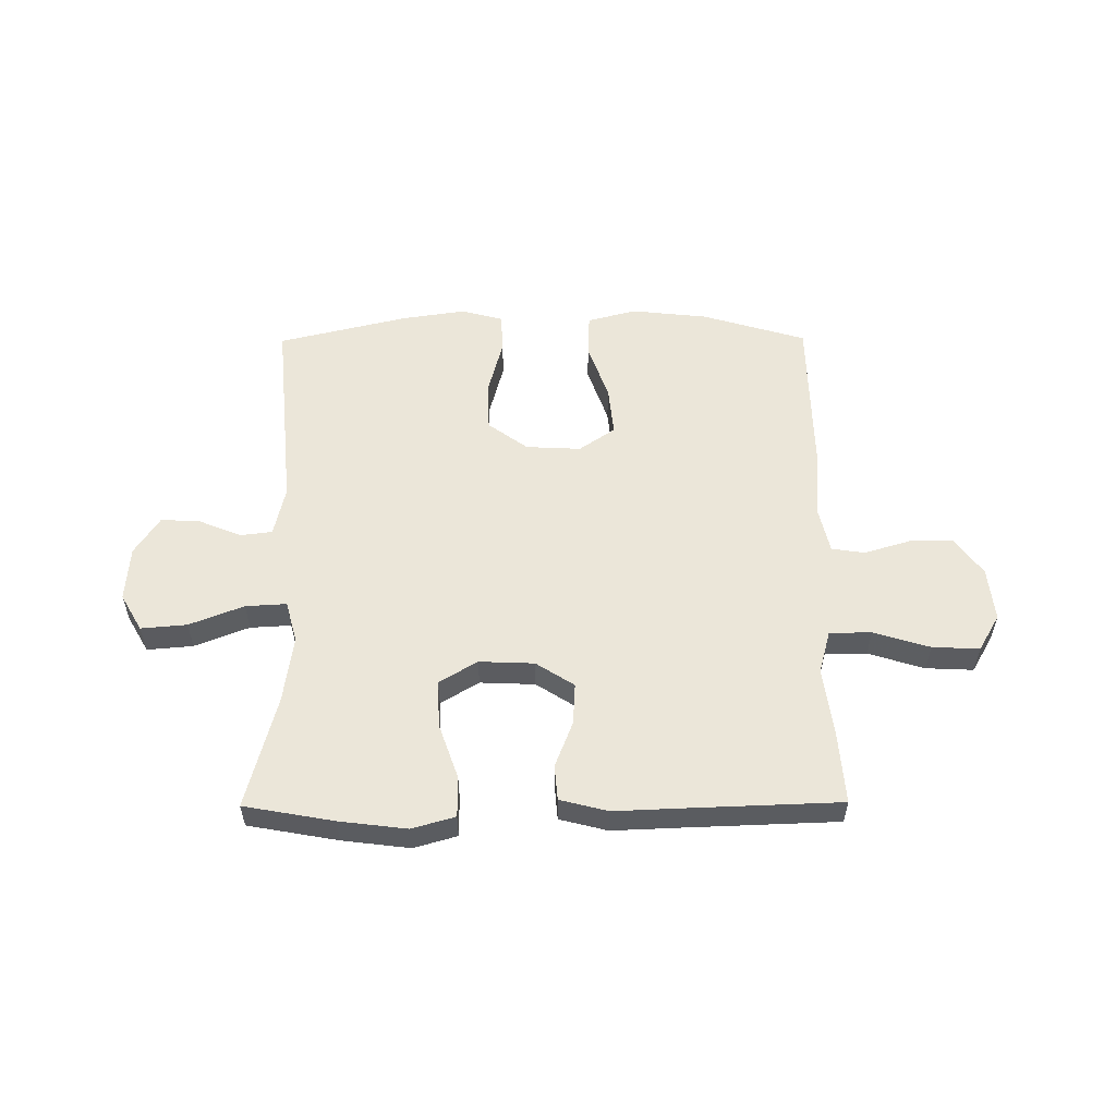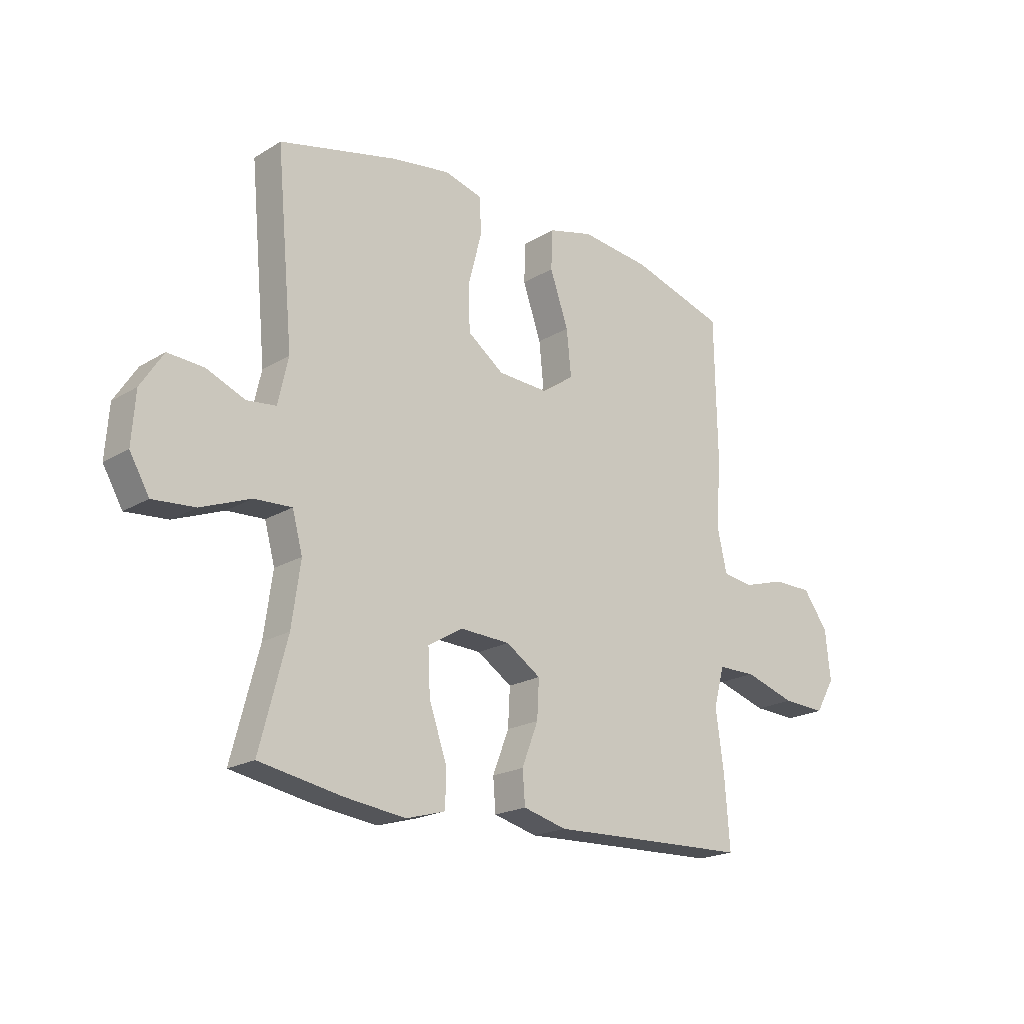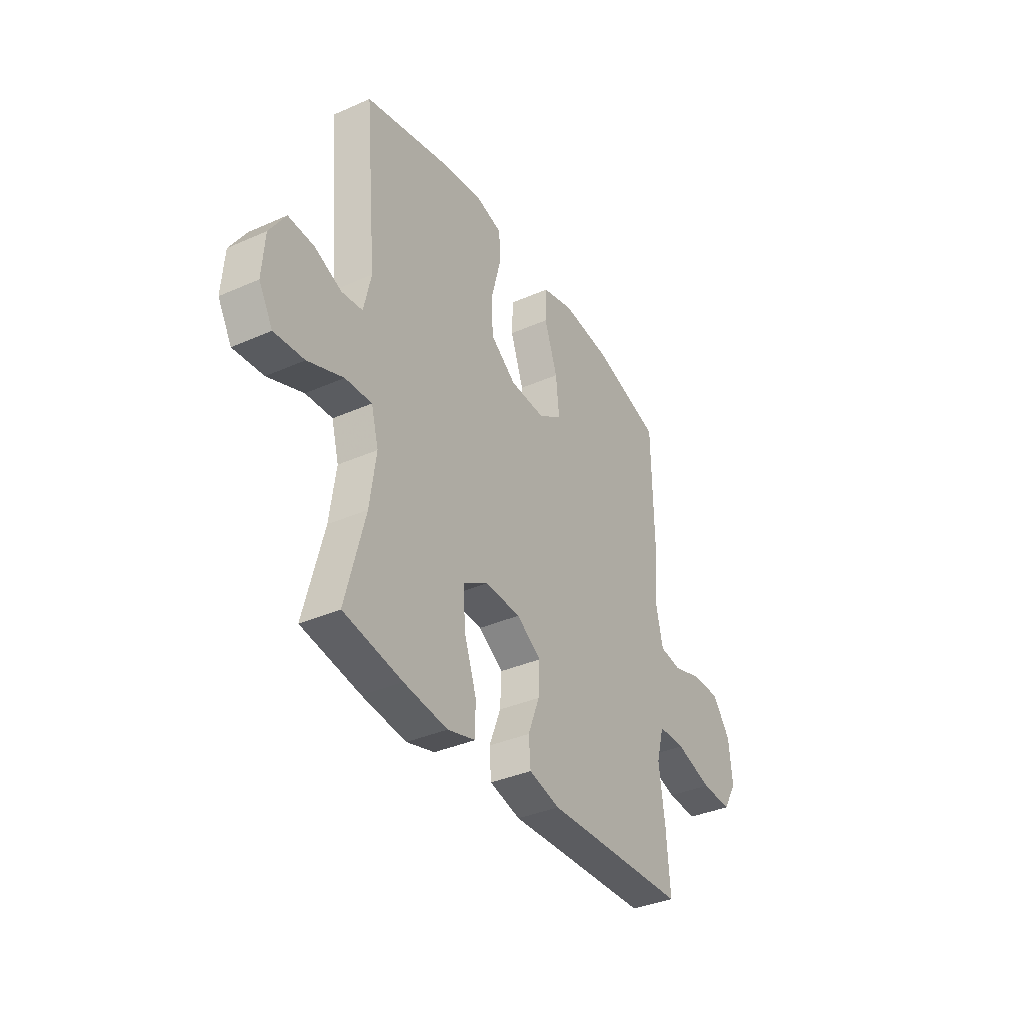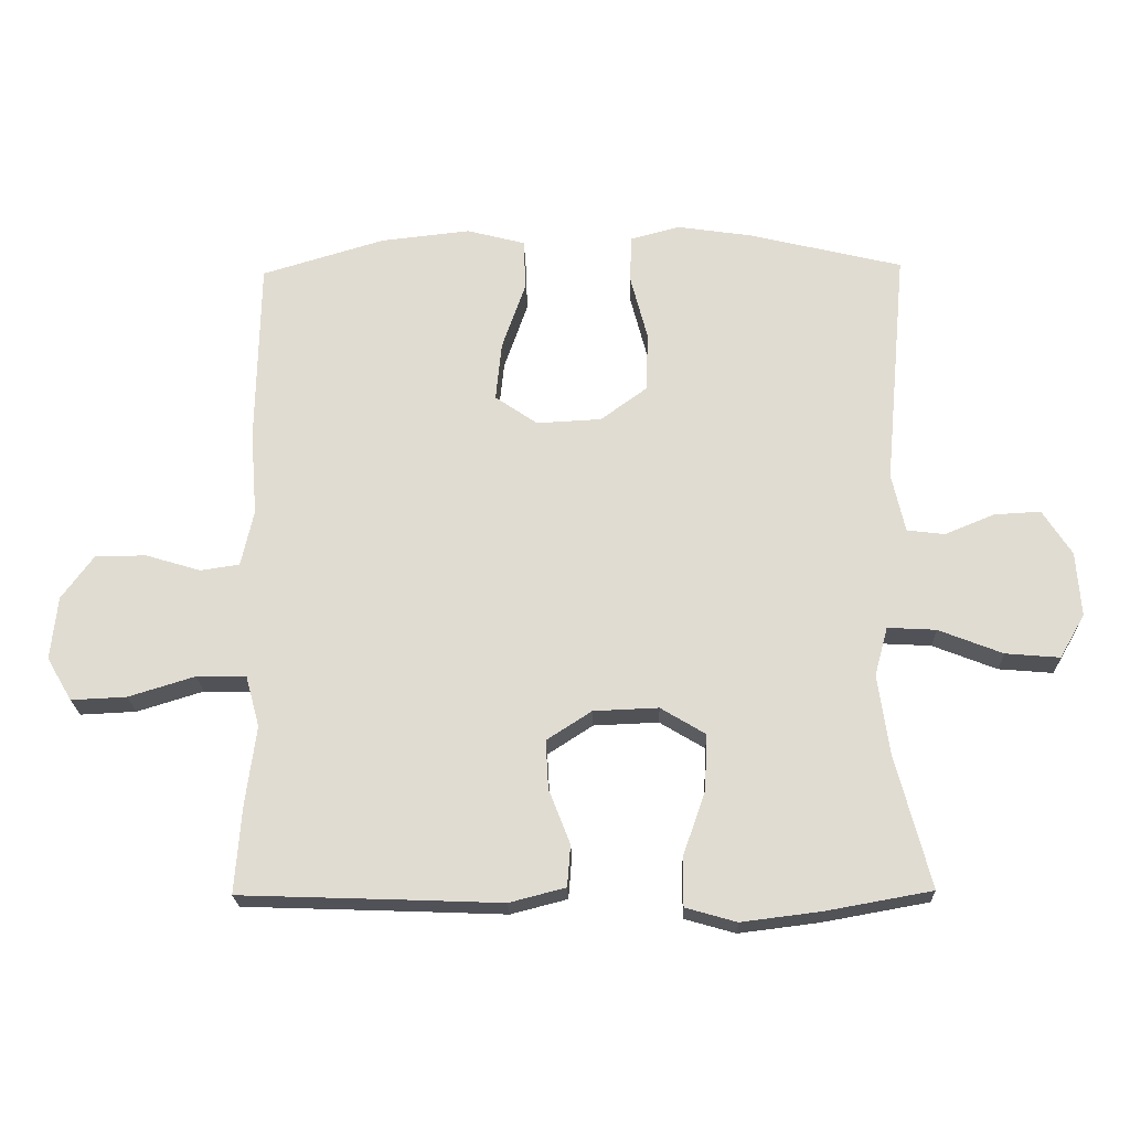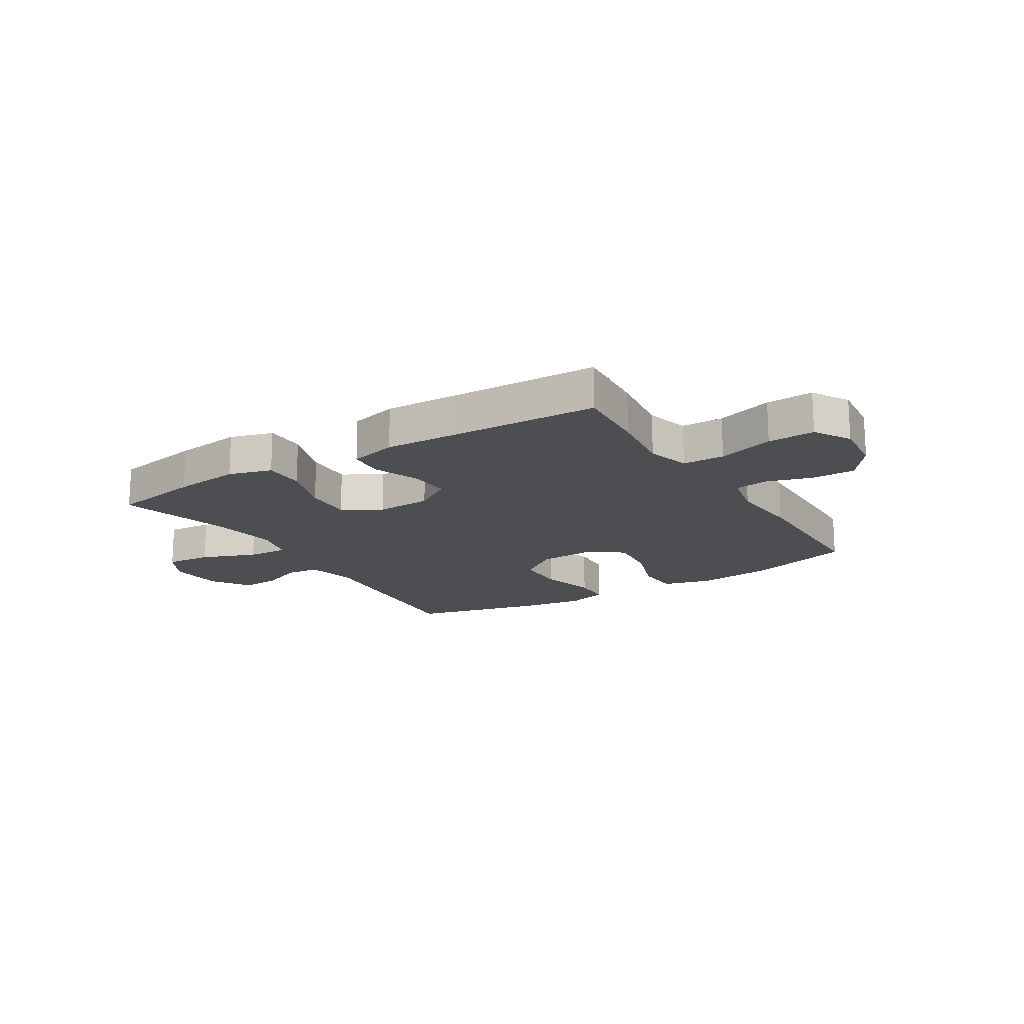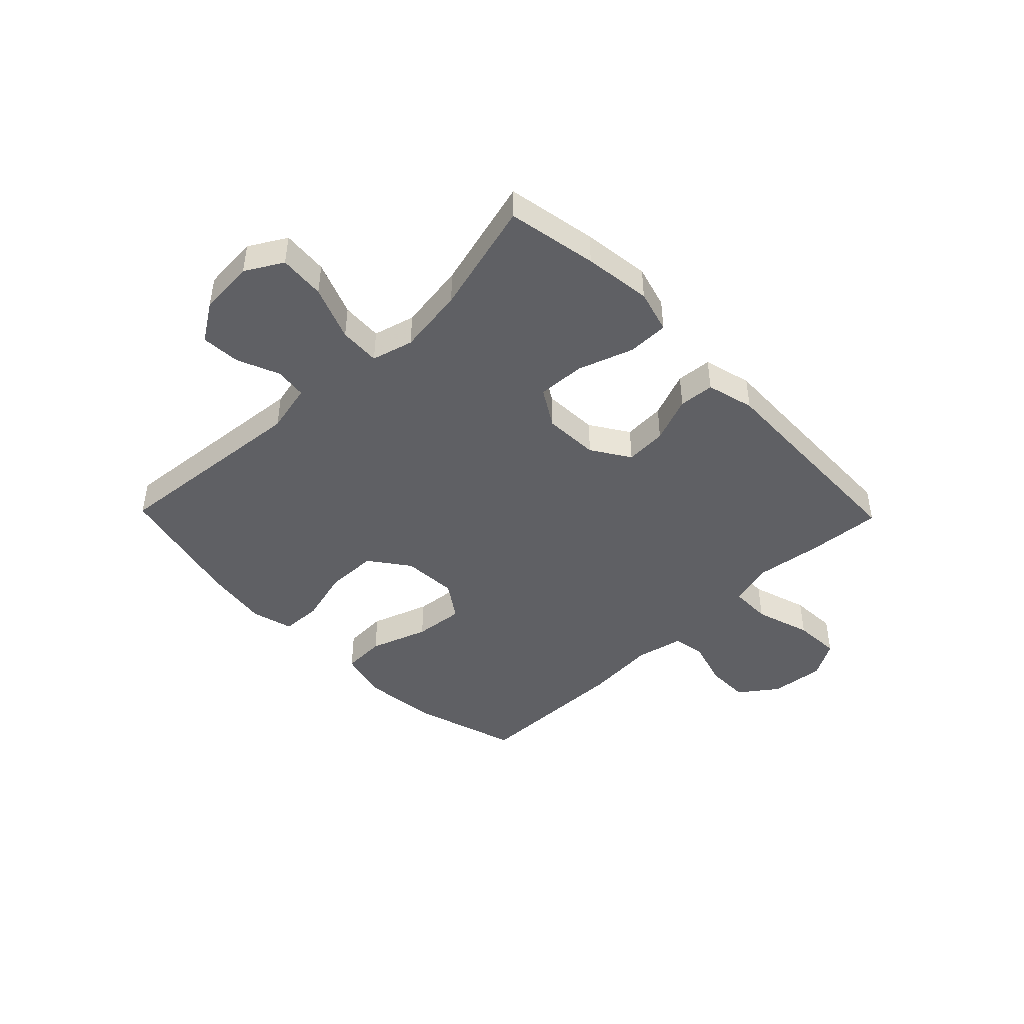
<metadata>
{"format":"obj","ext":"obj","renderer":"f3d","projection":"perspective","resolution":1024,"background":"white","views":[{"elev":55.5,"azim":179.6,"up":"+Y"},{"elev":-20.0,"azim":137.8,"up":"+Z"},{"elev":-36.5,"azim":119.9,"up":"+Z"},{"elev":-21.5,"azim":1.6,"up":"+Z"},{"elev":-17.0,"azim":-148.2,"up":"+Y"},{"elev":-44.9,"azim":134.2,"up":"+Y"}]}
</metadata>
<code>
v -0.5 0.07 -0.5
v -0.49 0.07 -0.367
v -0.474 0.07 -0.248
v -0.495 0.07 -0.171
v -0.57 0.07 -0.17
v -0.67 0.07 -0.201
v -0.754 0.07 -0.205
v -0.792 0.07 -0.14
v -0.782 0.07 -0.044
v -0.733 0.07 0.023
v -0.656 0.07 0.023
v -0.573 0.07 -0.002
v -0.514 0.07 0.007
v -0.495 0.07 0.092
v -0.505 0.07 0.22
v -0.5 0.07 0.5
v -0.314 0.07 0.556
v -0.178 0.07 0.571
v -0.09 0.07 0.548
v -0.087 0.07 0.471
v -0.123 0.07 0.368
v -0.132 0.07 0.279
v -0.068 0.07 0.235
v 0.03 0.07 0.24
v 0.101 0.07 0.292
v 0.103 0.07 0.383
v 0.077 0.07 0.482
v 0.08 0.07 0.553
v 0.154 0.07 0.573
v 0.268 0.07 0.556
v 0.5 0.07 0.5
v 0.467 0.07 0.14
v 0.487 0.07 0.051
v 0.544 0.07 0.044
v 0.619 0.07 0.075
v 0.689 0.07 0.079
v 0.733 0.07 0.011
v 0.74 0.07 -0.087
v 0.702 0.07 -0.153
v 0.62 0.07 -0.146
v 0.523 0.07 -0.108
v 0.45 0.07 -0.104
v 0.43 0.07 -0.178
v 0.447 0.07 -0.298
v 0.5 0.07 -0.5
v 0.34 0.07 -0.529
v 0.22 0.07 -0.544
v 0.143 0.07 -0.522
v 0.143 0.07 -0.449
v 0.177 0.07 -0.351
v 0.181 0.07 -0.266
v 0.113 0.07 -0.225
v 0.015 0.07 -0.229
v -0.053 0.07 -0.273
v -0.049 0.07 -0.347
v -0.017 0.07 -0.429
v -0.022 0.07 -0.492
v -0.107 0.07 -0.514
v -0.238 0.07 -0.509
v -0.5 0 -0.5
v -0.49 0 -0.367
v -0.474 0 -0.248
v -0.495 0 -0.171
v -0.57 0 -0.17
v -0.67 0 -0.201
v -0.754 0 -0.205
v -0.792 0 -0.14
v -0.782 0 -0.044
v -0.733 0 0.023
v -0.656 0 0.023
v -0.573 0 -0.002
v -0.514 0 0.007
v -0.495 0 0.092
v -0.505 0 0.22
v -0.5 0 0.5
v -0.314 0 0.556
v -0.178 0 0.571
v -0.09 0 0.548
v -0.087 0 0.471
v -0.123 0 0.368
v -0.132 0 0.279
v -0.068 0 0.235
v 0.03 0 0.24
v 0.101 0 0.292
v 0.103 0 0.383
v 0.077 0 0.482
v 0.08 0 0.553
v 0.154 0 0.573
v 0.268 0 0.556
v 0.5 0 0.5
v 0.467 0 0.14
v 0.487 0 0.051
v 0.544 0 0.044
v 0.619 0 0.075
v 0.689 0 0.079
v 0.733 0 0.011
v 0.74 0 -0.087
v 0.702 0 -0.153
v 0.62 0 -0.146
v 0.523 0 -0.108
v 0.45 0 -0.104
v 0.43 0 -0.178
v 0.447 0 -0.298
v 0.5 0 -0.5
v 0.34 0 -0.529
v 0.22 0 -0.544
v 0.143 0 -0.522
v 0.143 0 -0.449
v 0.177 0 -0.351
v 0.181 0 -0.266
v 0.113 0 -0.225
v 0.015 0 -0.229
v -0.053 0 -0.273
v -0.049 0 -0.347
v -0.017 0 -0.429
v -0.022 0 -0.492
v -0.107 0 -0.514
v -0.238 0 -0.509
f 56 57 58 59
f 55 56 59 1
f 54 55 1 2
f 53 54 2 3
f 52 53 3 4
f 47 48 49 50
f 47 50 51
f 44 45 46 47
f 43 44 47 51
f 42 43 51 52
f 38 39 40 41
f 38 41 42
f 37 38 42
f 34 35 36 37
f 33 34 37 42
f 32 33 42 52
f 26 27 28 29
f 25 26 29 30
f 18 19 20 21
f 18 21 22
f 17 18 22
f 14 15 16 17
f 13 14 17 22
f 9 10 11 12
f 9 12 13
f 8 9 13
f 5 6 7 8
f 4 5 8 13
f 25 30 31 32
f 24 25 32 52
f 23 24 52 4
f 4 13 22 23
f 118 117 116 115
f 60 118 115 114
f 61 60 114 113
f 62 61 113 112
f 63 62 112 111
f 109 108 107 106
f 110 109 106
f 106 105 104 103
f 110 106 103 102
f 111 110 102 101
f 100 99 98 97
f 101 100 97
f 101 97 96
f 96 95 94 93
f 101 96 93 92
f 111 101 92 91
f 88 87 86 85
f 89 88 85 84
f 80 79 78 77
f 81 80 77
f 81 77 76
f 76 75 74 73
f 81 76 73 72
f 71 70 69 68
f 72 71 68
f 72 68 67
f 67 66 65 64
f 72 67 64 63
f 91 90 89 84
f 111 91 84 83
f 63 111 83 82
f 82 81 72 63
f 1 60 61 2
f 2 61 62 3
f 3 62 63 4
f 4 63 64 5
f 5 64 65 6
f 6 65 66 7
f 7 66 67 8
f 8 67 68 9
f 9 68 69 10
f 10 69 70 11
f 11 70 71 12
f 12 71 72 13
f 13 72 73 14
f 14 73 74 15
f 15 74 75 16
f 16 75 76 17
f 17 76 77 18
f 18 77 78 19
f 19 78 79 20
f 20 79 80 21
f 21 80 81 22
f 22 81 82 23
f 23 82 83 24
f 24 83 84 25
f 25 84 85 26
f 26 85 86 27
f 27 86 87 28
f 28 87 88 29
f 29 88 89 30
f 30 89 90 31
f 31 90 91 32
f 32 91 92 33
f 33 92 93 34
f 34 93 94 35
f 35 94 95 36
f 36 95 96 37
f 37 96 97 38
f 38 97 98 39
f 39 98 99 40
f 40 99 100 41
f 41 100 101 42
f 42 101 102 43
f 43 102 103 44
f 44 103 104 45
f 45 104 105 46
f 46 105 106 47
f 47 106 107 48
f 48 107 108 49
f 49 108 109 50
f 50 109 110 51
f 51 110 111 52
f 52 111 112 53
f 53 112 113 54
f 54 113 114 55
f 55 114 115 56
f 56 115 116 57
f 57 116 117 58
f 58 117 118 59
f 59 118 60 1

</code>
